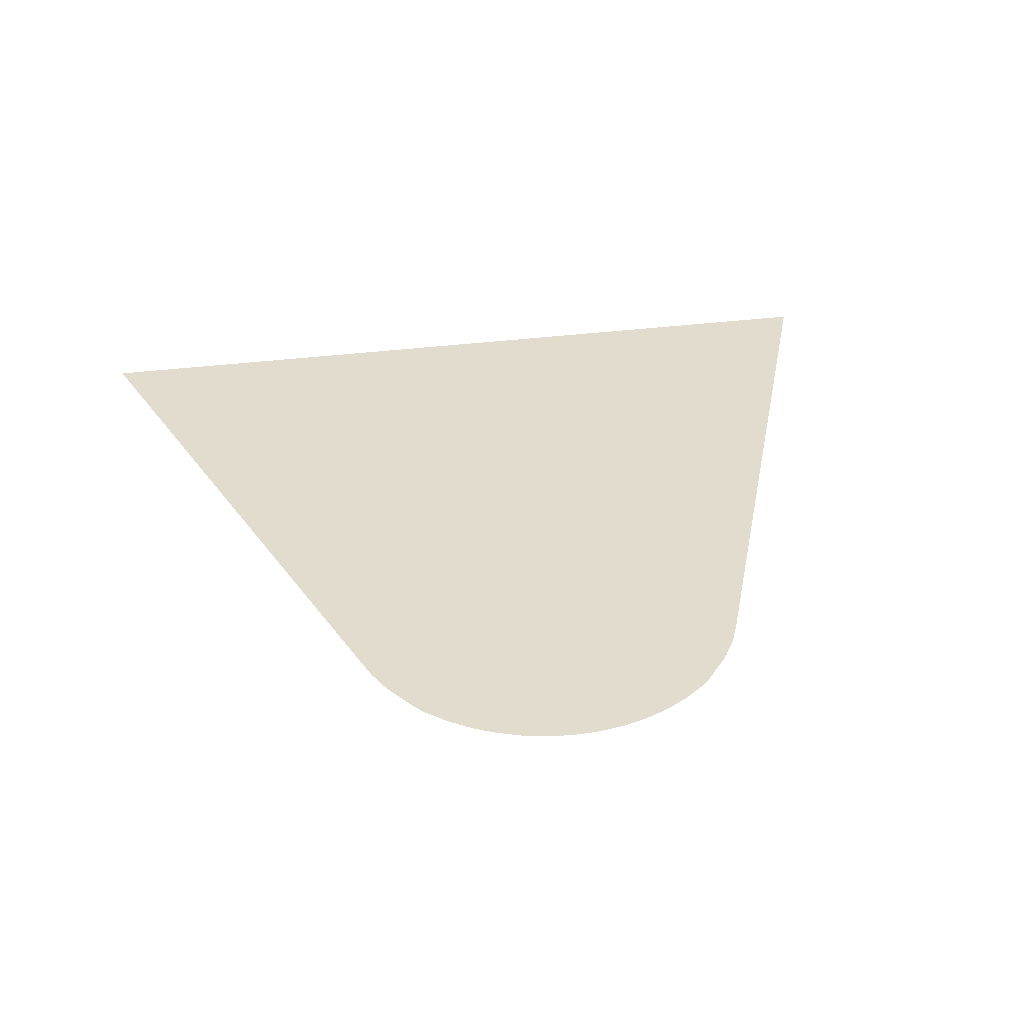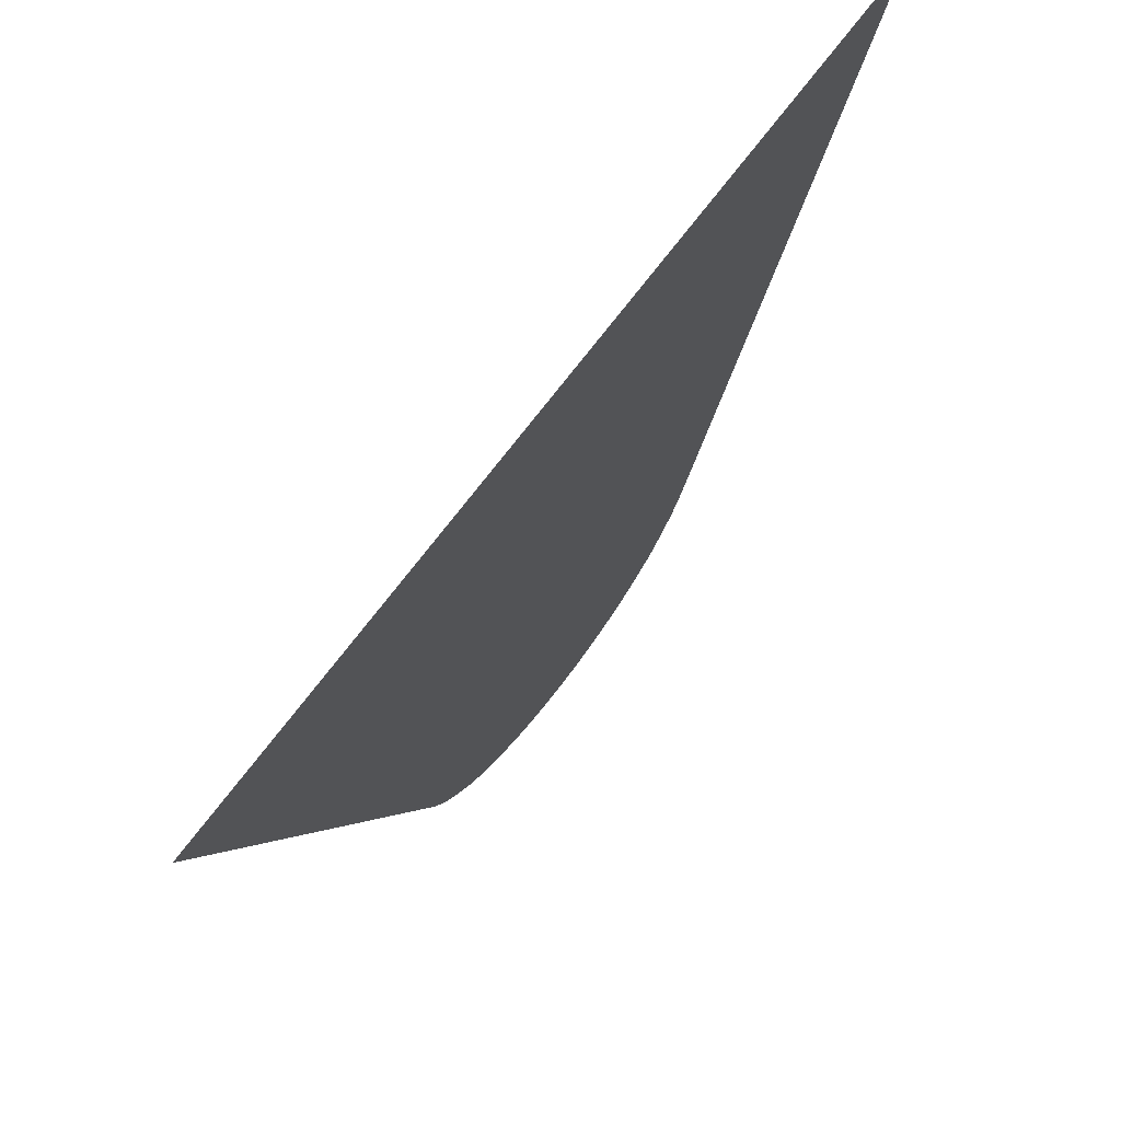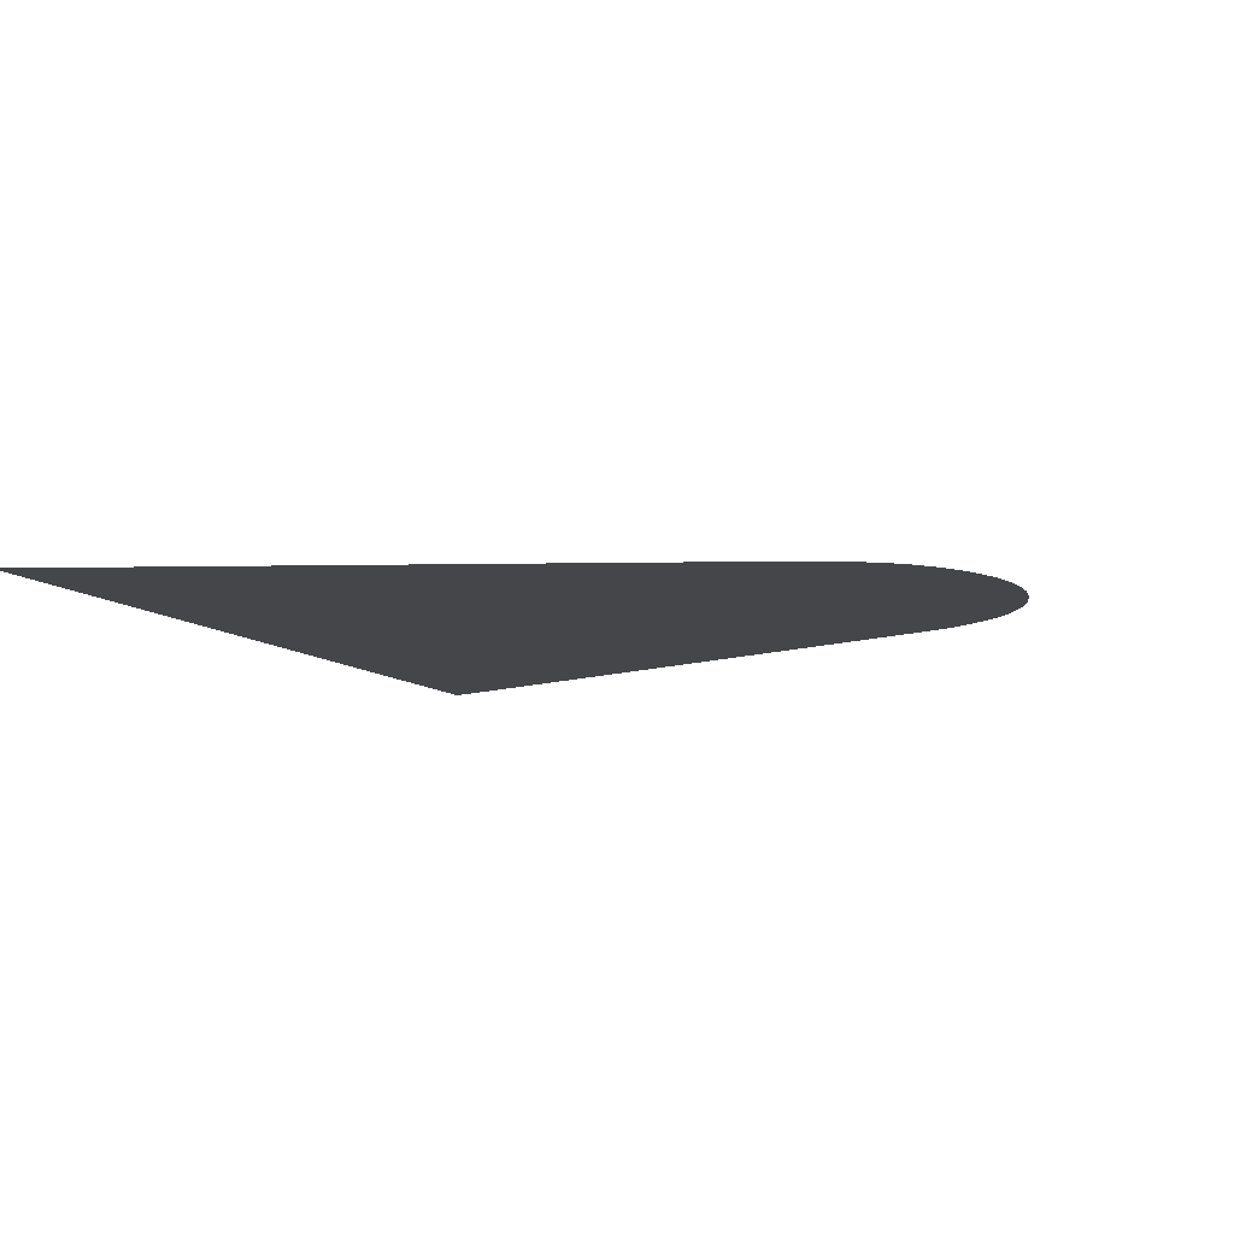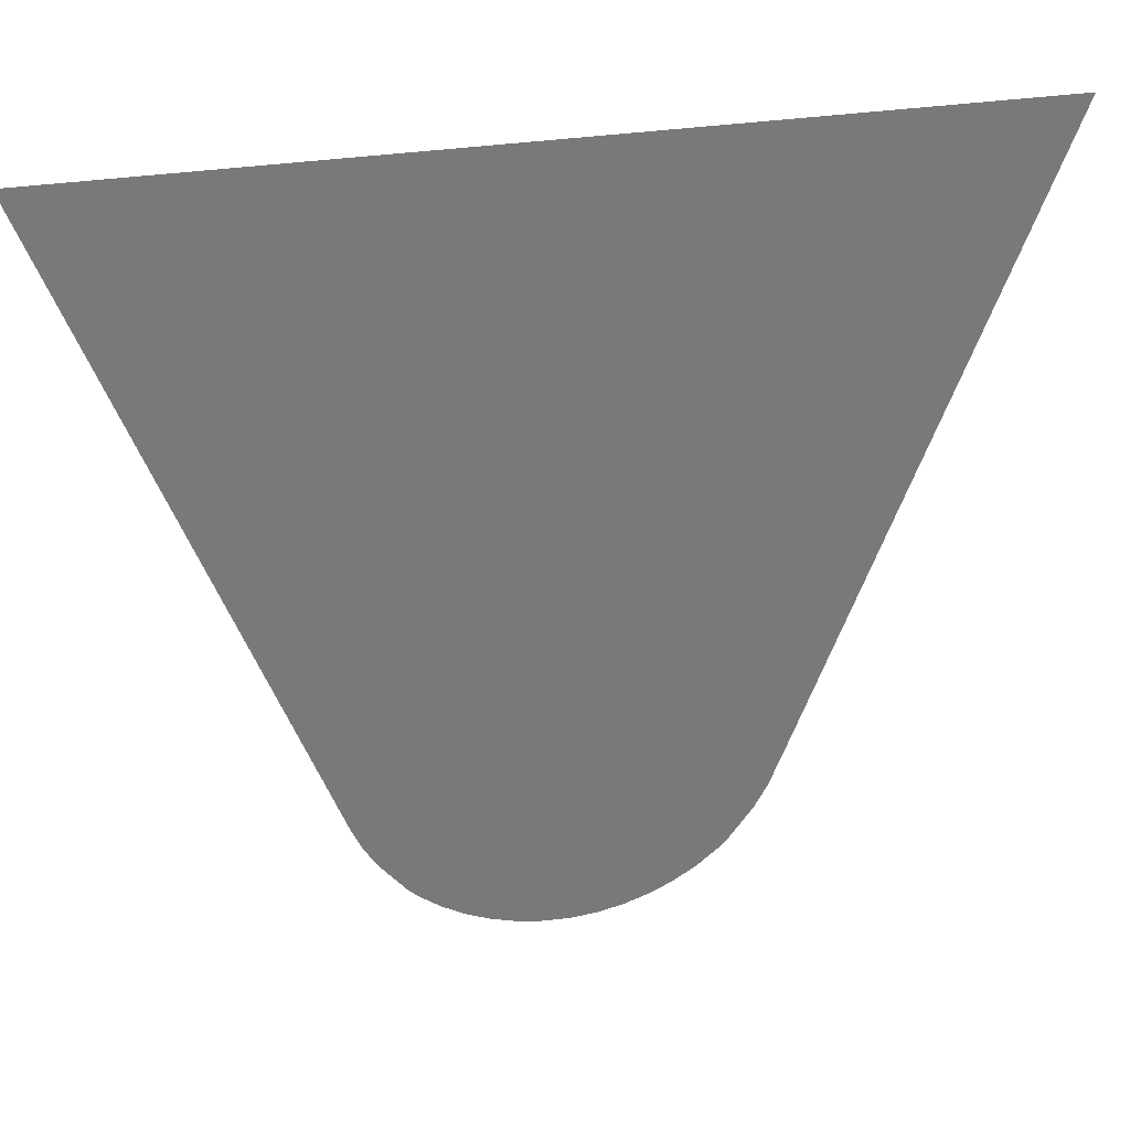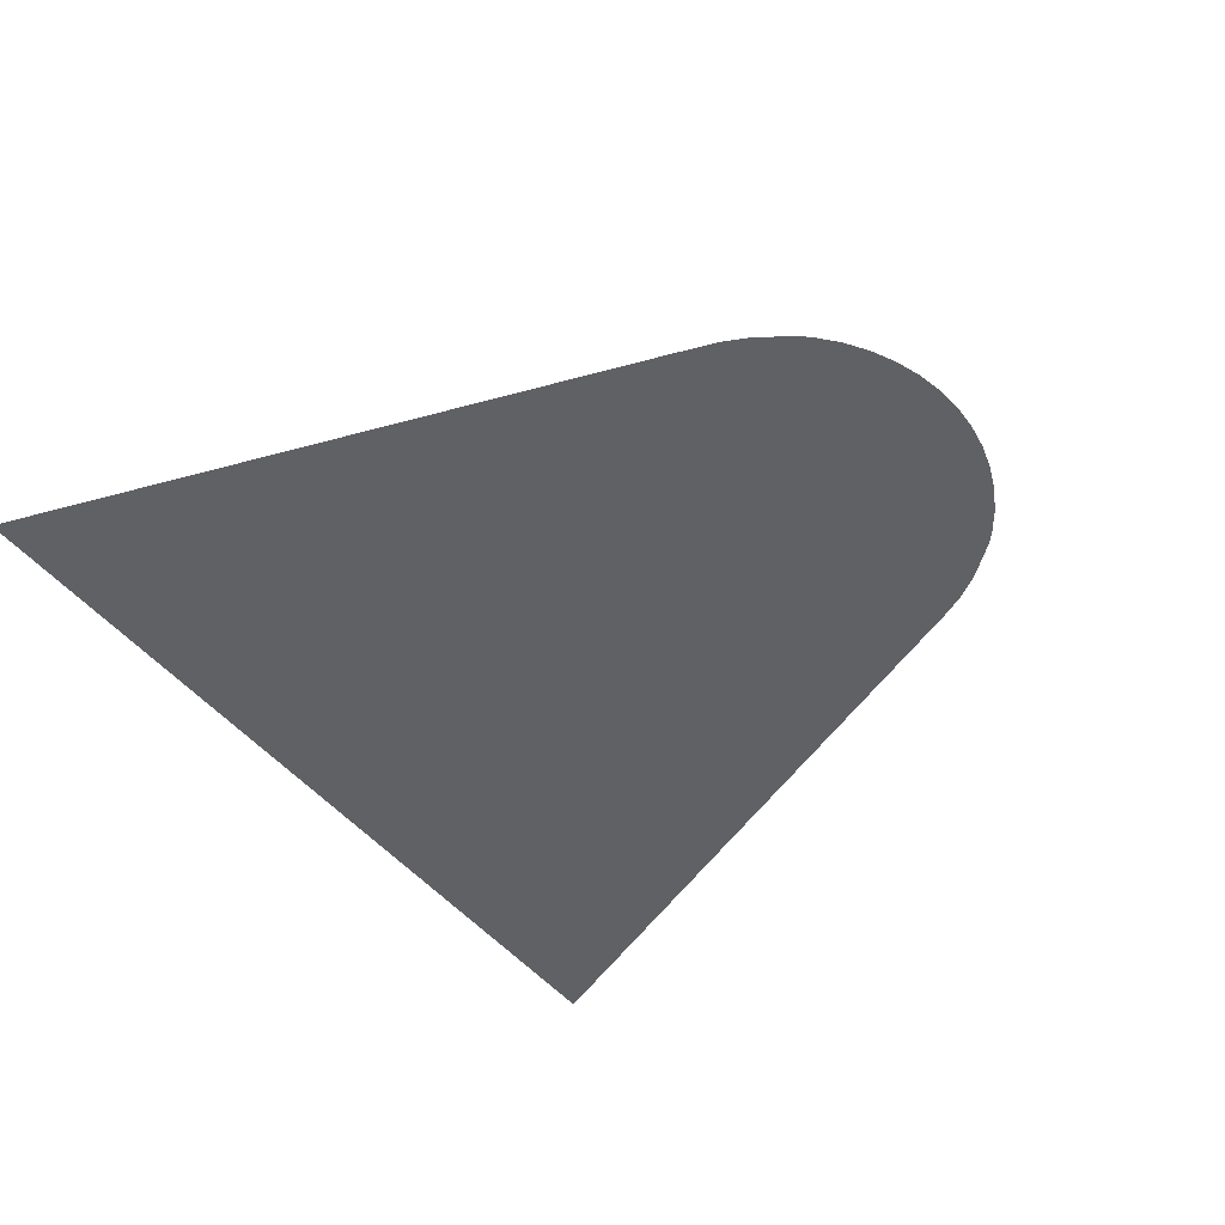
<metadata>
{"format":"obj","ext":"obj","renderer":"f3d","projection":"perspective","resolution":1024,"background":"white","views":[{"elev":34.6,"azim":-9.8,"up":"+Z"},{"elev":71.3,"azim":127.0,"up":"+Y"},{"elev":-9.6,"azim":-66.9,"up":"+Z"},{"elev":32.6,"azim":167.7,"up":"+Y"},{"elev":-48.7,"azim":-52.4,"up":"+Z"}]}
</metadata>
<code>
v -48.35 3.074 12.98
v -48.53 3.229 12.98
v -48.61 3.316 12.98
v -48.7 3.431 12.98
v -48.83 3.619 12.98
v -48.84 3.627 12.98
v -48.94 3.824 12.98
v -48.95 3.846 12.98
v -49.09 4.22 12.98
v -51.18 9.816 12.98
v -43.24 9.816 12.98
v -45.42 3.972 12.98
v -45.43 3.947 12.98
v -45.5 3.777 12.98
v -45.51 3.752 12.98
v -45.52 3.731 12.98
v -45.61 3.576 12.98
v -45.64 3.532 12.98
v -45.87 3.244 12.98
v -45.96 3.161 12.98
v -46.15 3.017 12.98
v -46.35 2.897 12.98
v -46.57 2.804 12.98
v -46.79 2.738 12.98
v -47.02 2.7 12.98
v -47.26 2.692 12.98
v -47.49 2.713 12.98
v -47.72 2.762 12.98
v -47.94 2.84 12.98
v -48.15 2.944 12.98
f 2 4 3
f 1 30 4
f 1 4 2
f 7 6 5
f 4 7 5
f 12 8 13
f 13 8 7
f 8 12 9
f 9 11 10
f 9 12 11
f 17 13 7
f 17 14 13
f 17 16 14
f 14 16 15
f 4 17 7
f 22 18 17
f 22 21 18
f 18 21 19
f 19 21 20
f 23 22 17
f 24 23 17
f 4 24 17
f 26 25 27
f 27 25 24
f 28 27 24
f 4 28 24
f 4 29 28
f 4 30 29

</code>
